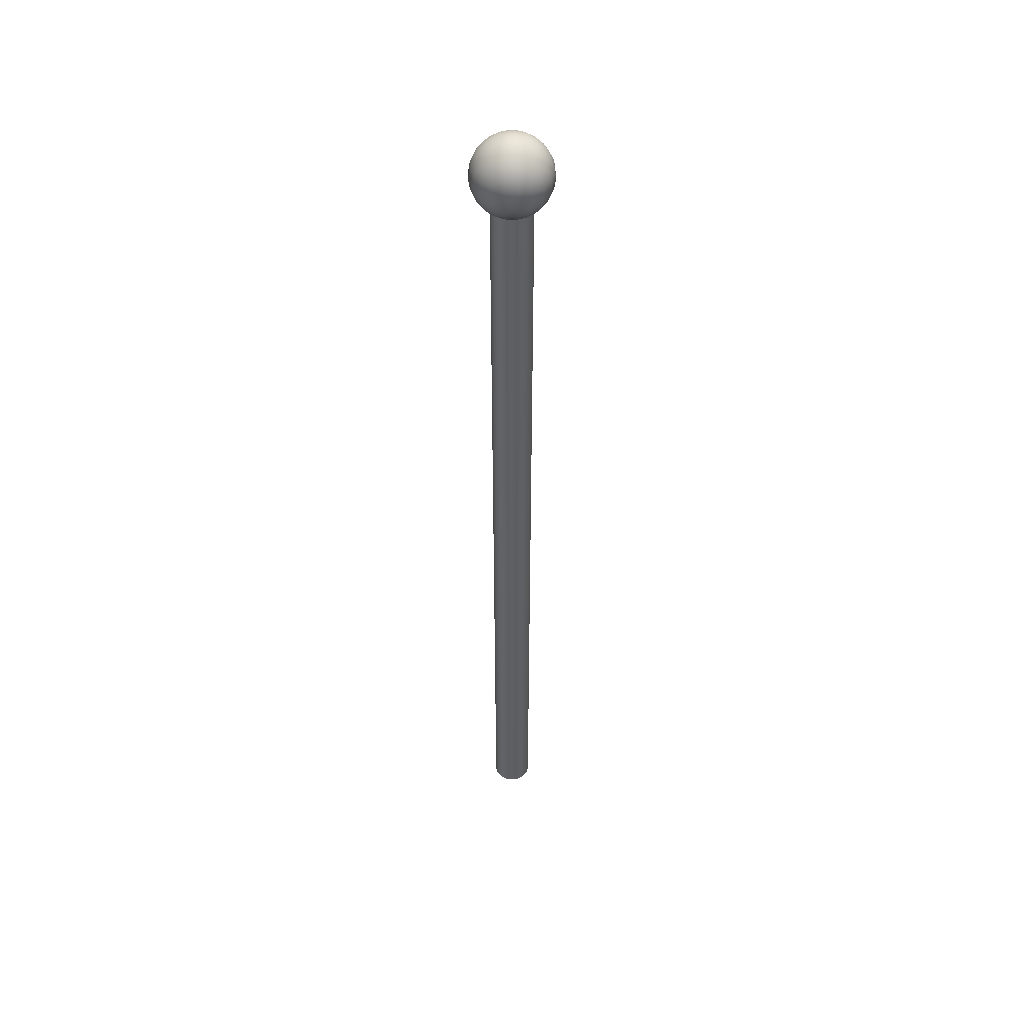
<metadata>
{"format":"obj","ext":"obj","renderer":"f3d","projection":"perspective","resolution":1024,"background":"white","views":[{"elev":47.7,"azim":-99.7,"up":"+Y"}]}
</metadata>
<code>
g default
v 0.02235 3.388 -0.007262
v 0.01901 3.388 -0.01381
v 0.01381 3.388 -0.01901
v 0.007262 3.388 -0.02235
v -0 3.388 -0.0235
v -0.007262 3.388 -0.02235
v -0.01381 3.388 -0.01901
v -0.01901 3.388 -0.01381
v -0.02235 3.388 -0.007262
v -0.0235 3.388 -0
v -0.02235 3.388 0.007262
v -0.01901 3.388 0.01381
v -0.01381 3.388 0.01901
v -0.007262 3.388 0.02235
v -0 3.388 0.0235
v 0.007262 3.388 0.02235
v 0.01381 3.388 0.01901
v 0.01901 3.388 0.01381
v 0.02235 3.388 0.007262
v 0.0235 3.388 -0
v 0.04415 3.393 -0.01435
v 0.03756 3.393 -0.02729
v 0.02729 3.393 -0.03756
v 0.01435 3.393 -0.04415
v -0 3.393 -0.04642
v -0.01435 3.393 -0.04415
v -0.02729 3.393 -0.03756
v -0.03756 3.393 -0.02729
v -0.04415 3.393 -0.01435
v -0.04642 3.393 -0
v -0.04415 3.393 0.01435
v -0.03756 3.393 0.02729
v -0.02729 3.393 0.03756
v -0.01435 3.393 0.04415
v -0 3.393 0.04642
v 0.01435 3.393 0.04415
v 0.02729 3.393 0.03756
v 0.03756 3.393 0.02729
v 0.04415 3.393 0.01435
v 0.04642 3.393 -0
v 0.06487 3.403 -0.02108
v 0.05518 3.403 -0.04009
v 0.04009 3.403 -0.05518
v 0.02108 3.403 -0.06487
v -0 3.403 -0.0682
v -0.02108 3.403 -0.06487
v -0.04009 3.403 -0.05518
v -0.05518 3.403 -0.04009
v -0.06487 3.403 -0.02108
v -0.0682 3.403 -0
v -0.06487 3.403 0.02108
v -0.05518 3.403 0.04009
v -0.04009 3.403 0.05518
v -0.02108 3.403 0.06487
v -0 3.403 0.0682
v 0.02108 3.403 0.06487
v 0.04009 3.403 0.05518
v 0.05518 3.403 0.04009
v 0.06487 3.403 0.02108
v 0.0682 3.403 -0
v 0.08398 3.415 -0.02729
v 0.07144 3.415 -0.0519
v 0.0519 3.415 -0.07144
v 0.02729 3.415 -0.08398
v -0 3.415 -0.0883
v -0.02729 3.415 -0.08398
v -0.0519 3.415 -0.07144
v -0.07144 3.415 -0.0519
v -0.08398 3.415 -0.02729
v -0.0883 3.415 -0
v -0.08398 3.415 0.02729
v -0.07144 3.415 0.0519
v -0.0519 3.415 0.07144
v -0.02729 3.415 0.08398
v -0 3.415 0.0883
v 0.02729 3.415 0.08398
v 0.0519 3.415 0.07144
v 0.07144 3.415 0.0519
v 0.08398 3.415 0.02729
v 0.0883 3.415 -0
v 0.101 3.43 -0.03283
v 0.08594 3.43 -0.06244
v 0.06244 3.43 -0.08594
v 0.03283 3.43 -0.101
v -0 3.43 -0.1062
v -0.03283 3.43 -0.101
v -0.06244 3.43 -0.08594
v -0.08594 3.43 -0.06244
v -0.101 3.43 -0.03283
v -0.1062 3.43 -0
v -0.101 3.43 0.03283
v -0.08594 3.43 0.06244
v -0.06244 3.43 0.08594
v -0.03283 3.43 0.101
v -0 3.43 0.1062
v 0.03283 3.43 0.101
v 0.06244 3.43 0.08594
v 0.08594 3.43 0.06244
v 0.101 3.43 0.03283
v 0.1062 3.43 -0
v 0.1156 3.448 -0.03756
v 0.09833 3.448 -0.07144
v 0.07144 3.448 -0.09833
v 0.03756 3.448 -0.1156
v -0 3.448 -0.1215
v -0.03756 3.448 -0.1156
v -0.07144 3.448 -0.09833
v -0.09833 3.448 -0.07144
v -0.1156 3.448 -0.03756
v -0.1215 3.448 -0
v -0.1156 3.448 0.03756
v -0.09833 3.448 0.07144
v -0.07144 3.448 0.09833
v -0.03756 3.448 0.1156
v -0 3.448 0.1215
v 0.03756 3.448 0.1156
v 0.07144 3.448 0.09833
v 0.09833 3.448 0.07144
v 0.1156 3.448 0.03756
v 0.1215 3.448 -0
v 0.1273 3.468 -0.04136
v 0.1083 3.468 -0.07868
v 0.07868 3.468 -0.1083
v 0.04136 3.468 -0.1273
v -0 3.468 -0.1339
v -0.04136 3.468 -0.1273
v -0.07868 3.468 -0.1083
v -0.1083 3.468 -0.07868
v -0.1273 3.468 -0.04136
v -0.1339 3.468 -0
v -0.1273 3.468 0.04136
v -0.1083 3.468 0.07868
v -0.07868 3.468 0.1083
v -0.04136 3.468 0.1273
v -0 3.468 0.1339
v 0.04136 3.468 0.1273
v 0.07868 3.468 0.1083
v 0.1083 3.468 0.07868
v 0.1273 3.468 0.04136
v 0.1339 3.468 -0
v 0.1359 3.49 -0.04415
v 0.1156 3.49 -0.08398
v 0.08398 3.49 -0.1156
v 0.04415 3.49 -0.1359
v -0 3.49 -0.1429
v -0.04415 3.49 -0.1359
v -0.08398 3.49 -0.1156
v -0.1156 3.49 -0.08398
v -0.1359 3.49 -0.04415
v -0.1429 3.49 -0
v -0.1359 3.49 0.04415
v -0.1156 3.49 0.08398
v -0.08398 3.49 0.1156
v -0.04415 3.49 0.1359
v -0 3.49 0.1429
v 0.04415 3.49 0.1359
v 0.08398 3.49 0.1156
v 0.1156 3.49 0.08398
v 0.1359 3.49 0.04415
v 0.1429 3.49 -0
v 0.1411 3.513 -0.04585
v 0.12 3.513 -0.08722
v 0.08722 3.513 -0.12
v 0.04585 3.513 -0.1411
v -0 3.513 -0.1484
v -0.04585 3.513 -0.1411
v -0.08722 3.513 -0.12
v -0.12 3.513 -0.08722
v -0.1411 3.513 -0.04585
v -0.1484 3.513 -0
v -0.1411 3.513 0.04585
v -0.12 3.513 0.08722
v -0.08722 3.513 0.12
v -0.04585 3.513 0.1411
v -0 3.513 0.1484
v 0.04585 3.513 0.1411
v 0.08722 3.513 0.12
v 0.12 3.513 0.08722
v 0.1411 3.513 0.04585
v 0.1484 3.513 -0
v 0.1429 3.536 -0.04642
v 0.1215 3.536 -0.0883
v 0.0883 3.536 -0.1215
v 0.04642 3.536 -0.1429
v -0 3.536 -0.1502
v -0.04642 3.536 -0.1429
v -0.0883 3.536 -0.1215
v -0.1215 3.536 -0.0883
v -0.1429 3.536 -0.04642
v -0.1502 3.536 -0
v -0.1429 3.536 0.04642
v -0.1215 3.536 0.0883
v -0.0883 3.536 0.1215
v -0.04642 3.536 0.1429
v -0 3.536 0.1502
v 0.04642 3.536 0.1429
v 0.0883 3.536 0.1215
v 0.1215 3.536 0.0883
v 0.1429 3.536 0.04642
v 0.1502 3.536 -0
v 0.1411 3.56 -0.04585
v 0.12 3.56 -0.08722
v 0.08722 3.56 -0.12
v 0.04585 3.56 -0.1411
v -0 3.56 -0.1484
v -0.04585 3.56 -0.1411
v -0.08722 3.56 -0.12
v -0.12 3.56 -0.08722
v -0.1411 3.56 -0.04585
v -0.1484 3.56 -0
v -0.1411 3.56 0.04585
v -0.12 3.56 0.08722
v -0.08722 3.56 0.12
v -0.04585 3.56 0.1411
v -0 3.56 0.1484
v 0.04585 3.56 0.1411
v 0.08722 3.56 0.12
v 0.12 3.56 0.08722
v 0.1411 3.56 0.04585
v 0.1484 3.56 -0
v 0.1359 3.583 -0.04415
v 0.1156 3.583 -0.08398
v 0.08398 3.583 -0.1156
v 0.04415 3.583 -0.1359
v -0 3.583 -0.1429
v -0.04415 3.583 -0.1359
v -0.08398 3.583 -0.1156
v -0.1156 3.583 -0.08398
v -0.1359 3.583 -0.04415
v -0.1429 3.583 -0
v -0.1359 3.583 0.04415
v -0.1156 3.583 0.08398
v -0.08398 3.583 0.1156
v -0.04415 3.583 0.1359
v -0 3.583 0.1429
v 0.04415 3.583 0.1359
v 0.08398 3.583 0.1156
v 0.1156 3.583 0.08398
v 0.1359 3.583 0.04415
v 0.1429 3.583 -0
v 0.1273 3.605 -0.04136
v 0.1083 3.605 -0.07868
v 0.07868 3.605 -0.1083
v 0.04136 3.605 -0.1273
v -0 3.605 -0.1339
v -0.04136 3.605 -0.1273
v -0.07868 3.605 -0.1083
v -0.1083 3.605 -0.07868
v -0.1273 3.605 -0.04136
v -0.1339 3.605 -0
v -0.1273 3.605 0.04136
v -0.1083 3.605 0.07868
v -0.07868 3.605 0.1083
v -0.04136 3.605 0.1273
v -0 3.605 0.1339
v 0.04136 3.605 0.1273
v 0.07868 3.605 0.1083
v 0.1083 3.605 0.07868
v 0.1273 3.605 0.04136
v 0.1339 3.605 -0
v 0.1156 3.625 -0.03756
v 0.09833 3.625 -0.07144
v 0.07144 3.625 -0.09833
v 0.03756 3.625 -0.1156
v -0 3.625 -0.1215
v -0.03756 3.625 -0.1156
v -0.07144 3.625 -0.09833
v -0.09833 3.625 -0.07144
v -0.1156 3.625 -0.03756
v -0.1215 3.625 -0
v -0.1156 3.625 0.03756
v -0.09833 3.625 0.07144
v -0.07144 3.625 0.09833
v -0.03756 3.625 0.1156
v -0 3.625 0.1215
v 0.03756 3.625 0.1156
v 0.07144 3.625 0.09833
v 0.09833 3.625 0.07144
v 0.1156 3.625 0.03756
v 0.1215 3.625 -0
v 0.101 3.643 -0.03283
v 0.08594 3.643 -0.06244
v 0.06244 3.643 -0.08594
v 0.03283 3.643 -0.101
v -0 3.643 -0.1062
v -0.03283 3.643 -0.101
v -0.06244 3.643 -0.08594
v -0.08594 3.643 -0.06244
v -0.101 3.643 -0.03283
v -0.1062 3.643 -0
v -0.101 3.643 0.03283
v -0.08594 3.643 0.06244
v -0.06244 3.643 0.08594
v -0.03283 3.643 0.101
v -0 3.643 0.1062
v 0.03283 3.643 0.101
v 0.06244 3.643 0.08594
v 0.08594 3.643 0.06244
v 0.101 3.643 0.03283
v 0.1062 3.643 -0
v 0.08398 3.658 -0.02729
v 0.07144 3.658 -0.0519
v 0.0519 3.658 -0.07144
v 0.02729 3.658 -0.08398
v -0 3.658 -0.0883
v -0.02729 3.658 -0.08398
v -0.0519 3.658 -0.07144
v -0.07144 3.658 -0.0519
v -0.08398 3.658 -0.02729
v -0.0883 3.658 -0
v -0.08398 3.658 0.02729
v -0.07144 3.658 0.0519
v -0.0519 3.658 0.07144
v -0.02729 3.658 0.08398
v -0 3.658 0.0883
v 0.02729 3.658 0.08398
v 0.0519 3.658 0.07144
v 0.07144 3.658 0.0519
v 0.08398 3.658 0.02729
v 0.0883 3.658 -0
v 0.06487 3.67 -0.02108
v 0.05518 3.67 -0.04009
v 0.04009 3.67 -0.05518
v 0.02108 3.67 -0.06487
v -0 3.67 -0.0682
v -0.02108 3.67 -0.06487
v -0.04009 3.67 -0.05518
v -0.05518 3.67 -0.04009
v -0.06487 3.67 -0.02108
v -0.0682 3.67 -0
v -0.06487 3.67 0.02108
v -0.05518 3.67 0.04009
v -0.04009 3.67 0.05518
v -0.02108 3.67 0.06487
v -0 3.67 0.0682
v 0.02108 3.67 0.06487
v 0.04009 3.67 0.05518
v 0.05518 3.67 0.04009
v 0.06487 3.67 0.02108
v 0.0682 3.67 -0
v 0.04415 3.679 -0.01435
v 0.03756 3.679 -0.02729
v 0.02729 3.679 -0.03756
v 0.01435 3.679 -0.04415
v -0 3.679 -0.04642
v -0.01435 3.679 -0.04415
v -0.02729 3.679 -0.03756
v -0.03756 3.679 -0.02729
v -0.04415 3.679 -0.01435
v -0.04642 3.679 -0
v -0.04415 3.679 0.01435
v -0.03756 3.679 0.02729
v -0.02729 3.679 0.03756
v -0.01435 3.679 0.04415
v -0 3.679 0.04642
v 0.01435 3.679 0.04415
v 0.02729 3.679 0.03756
v 0.03756 3.679 0.02729
v 0.04415 3.679 0.01435
v 0.04642 3.679 -0
v 0.02235 3.685 -0.007262
v 0.01901 3.685 -0.01381
v 0.01381 3.685 -0.01901
v 0.007262 3.685 -0.02235
v -0 3.685 -0.0235
v -0.007262 3.685 -0.02235
v -0.01381 3.685 -0.01901
v -0.01901 3.685 -0.01381
v -0.02235 3.685 -0.007262
v -0.0235 3.685 -0
v -0.02235 3.685 0.007262
v -0.01901 3.685 0.01381
v -0.01381 3.685 0.01901
v -0.007262 3.685 0.02235
v -0 3.685 0.0235
v 0.007262 3.685 0.02235
v 0.01381 3.685 0.01901
v 0.01901 3.685 0.01381
v 0.02235 3.685 0.007262
v 0.0235 3.685 -0
v -0 3.386 -0
v -0 3.687 -0
v 0.07429 -0.01188 -0.02414
v 0.06319 -0.01188 -0.04591
v 0.04591 -0.01188 -0.06319
v 0.02414 -0.01188 -0.07429
v -0 -0.01188 -0.07811
v -0.02414 -0.01188 -0.07429
v -0.04591 -0.01188 -0.06319
v -0.06319 -0.01188 -0.04591
v -0.07429 -0.01188 -0.02414
v -0.07811 -0.01188 -0
v -0.07429 -0.01188 0.02414
v -0.06319 -0.01188 0.04591
v -0.04591 -0.01188 0.06319
v -0.02414 -0.01188 0.07429
v -0 -0.01188 0.07811
v 0.02414 -0.01188 0.07429
v 0.04591 -0.01188 0.06319
v 0.06319 -0.01188 0.04591
v 0.07429 -0.01188 0.02414
v 0.07811 -0.01188 -0
v 0.07429 3.493 -0.02414
v 0.06319 3.493 -0.04591
v 0.04591 3.493 -0.06319
v 0.02414 3.493 -0.07429
v -0 3.493 -0.07811
v -0.02414 3.493 -0.07429
v -0.04591 3.493 -0.06319
v -0.06319 3.493 -0.04591
v -0.07429 3.493 -0.02414
v -0.07811 3.493 -0
v -0.07429 3.493 0.02414
v -0.06319 3.493 0.04591
v -0.04591 3.493 0.06319
v -0.02414 3.493 0.07429
v -0 3.493 0.07811
v 0.02414 3.493 0.07429
v 0.04591 3.493 0.06319
v 0.06319 3.493 0.04591
v 0.07429 3.493 0.02414
v 0.07811 3.493 -0
v -0 -0.01188 -0
v -0 3.493 -0
g pSphere15
f 1 2 21
f 21 2 22
f 2 3 22
f 22 3 23
f 3 4 23
f 23 4 24
f 4 5 24
f 24 5 25
f 5 6 25
f 25 6 26
f 6 7 26
f 26 7 27
f 7 8 27
f 27 8 28
f 8 9 28
f 28 9 29
f 9 10 29
f 29 10 30
f 10 11 30
f 30 11 31
f 11 12 31
f 31 12 32
f 12 13 32
f 32 13 33
f 13 14 33
f 33 14 34
f 14 15 34
f 34 15 35
f 15 16 35
f 35 16 36
f 16 17 36
f 36 17 37
f 17 18 37
f 37 18 38
f 18 19 38
f 38 19 39
f 19 20 39
f 39 20 40
f 20 1 40
f 40 1 21
f 21 22 41
f 41 22 42
f 22 23 42
f 42 23 43
f 23 24 43
f 43 24 44
f 24 25 44
f 44 25 45
f 25 26 45
f 45 26 46
f 26 27 46
f 46 27 47
f 27 28 47
f 47 28 48
f 28 29 48
f 48 29 49
f 29 30 49
f 49 30 50
f 30 31 50
f 50 31 51
f 31 32 51
f 51 32 52
f 32 33 52
f 52 33 53
f 33 34 53
f 53 34 54
f 34 35 54
f 54 35 55
f 35 36 55
f 55 36 56
f 36 37 56
f 56 37 57
f 37 38 57
f 57 38 58
f 38 39 58
f 58 39 59
f 39 40 59
f 59 40 60
f 40 21 60
f 60 21 41
f 41 42 61
f 61 42 62
f 42 43 62
f 62 43 63
f 43 44 63
f 63 44 64
f 44 45 64
f 64 45 65
f 45 46 65
f 65 46 66
f 46 47 66
f 66 47 67
f 47 48 67
f 67 48 68
f 48 49 68
f 68 49 69
f 49 50 69
f 69 50 70
f 50 51 70
f 70 51 71
f 51 52 71
f 71 52 72
f 52 53 72
f 72 53 73
f 53 54 73
f 73 54 74
f 54 55 74
f 74 55 75
f 55 56 75
f 75 56 76
f 56 57 76
f 76 57 77
f 57 58 77
f 77 58 78
f 58 59 78
f 78 59 79
f 59 60 79
f 79 60 80
f 60 41 80
f 80 41 61
f 61 62 81
f 81 62 82
f 62 63 82
f 82 63 83
f 63 64 83
f 83 64 84
f 64 65 84
f 84 65 85
f 65 66 85
f 85 66 86
f 66 67 86
f 86 67 87
f 67 68 87
f 87 68 88
f 68 69 88
f 88 69 89
f 69 70 89
f 89 70 90
f 70 71 90
f 90 71 91
f 71 72 91
f 91 72 92
f 72 73 92
f 92 73 93
f 73 74 93
f 93 74 94
f 74 75 94
f 94 75 95
f 75 76 95
f 95 76 96
f 76 77 96
f 96 77 97
f 77 78 97
f 97 78 98
f 78 79 98
f 98 79 99
f 79 80 99
f 99 80 100
f 80 61 100
f 100 61 81
f 81 82 101
f 101 82 102
f 82 83 102
f 102 83 103
f 83 84 103
f 103 84 104
f 84 85 104
f 104 85 105
f 85 86 105
f 105 86 106
f 86 87 106
f 106 87 107
f 87 88 107
f 107 88 108
f 88 89 108
f 108 89 109
f 89 90 109
f 109 90 110
f 90 91 110
f 110 91 111
f 91 92 111
f 111 92 112
f 92 93 112
f 112 93 113
f 93 94 113
f 113 94 114
f 94 95 114
f 114 95 115
f 95 96 115
f 115 96 116
f 96 97 116
f 116 97 117
f 97 98 117
f 117 98 118
f 98 99 118
f 118 99 119
f 99 100 119
f 119 100 120
f 100 81 120
f 120 81 101
f 101 102 121
f 121 102 122
f 102 103 122
f 122 103 123
f 103 104 123
f 123 104 124
f 104 105 124
f 124 105 125
f 105 106 125
f 125 106 126
f 106 107 126
f 126 107 127
f 107 108 127
f 127 108 128
f 108 109 128
f 128 109 129
f 109 110 129
f 129 110 130
f 110 111 130
f 130 111 131
f 111 112 131
f 131 112 132
f 112 113 132
f 132 113 133
f 113 114 133
f 133 114 134
f 114 115 134
f 134 115 135
f 115 116 135
f 135 116 136
f 116 117 136
f 136 117 137
f 117 118 137
f 137 118 138
f 118 119 138
f 138 119 139
f 119 120 139
f 139 120 140
f 120 101 140
f 140 101 121
f 121 122 141
f 141 122 142
f 122 123 142
f 142 123 143
f 123 124 143
f 143 124 144
f 124 125 144
f 144 125 145
f 125 126 145
f 145 126 146
f 126 127 146
f 146 127 147
f 127 128 147
f 147 128 148
f 128 129 148
f 148 129 149
f 129 130 149
f 149 130 150
f 130 131 150
f 150 131 151
f 131 132 151
f 151 132 152
f 132 133 152
f 152 133 153
f 133 134 153
f 153 134 154
f 134 135 154
f 154 135 155
f 135 136 155
f 155 136 156
f 136 137 156
f 156 137 157
f 137 138 157
f 157 138 158
f 138 139 158
f 158 139 159
f 139 140 159
f 159 140 160
f 140 121 160
f 160 121 141
f 141 142 161
f 161 142 162
f 142 143 162
f 162 143 163
f 143 144 163
f 163 144 164
f 144 145 164
f 164 145 165
f 145 146 165
f 165 146 166
f 146 147 166
f 166 147 167
f 147 148 167
f 167 148 168
f 148 149 168
f 168 149 169
f 149 150 169
f 169 150 170
f 150 151 170
f 170 151 171
f 151 152 171
f 171 152 172
f 152 153 172
f 172 153 173
f 153 154 173
f 173 154 174
f 154 155 174
f 174 155 175
f 155 156 175
f 175 156 176
f 156 157 176
f 176 157 177
f 157 158 177
f 177 158 178
f 158 159 178
f 178 159 179
f 159 160 179
f 179 160 180
f 160 141 180
f 180 141 161
f 161 162 181
f 181 162 182
f 162 163 182
f 182 163 183
f 163 164 183
f 183 164 184
f 164 165 184
f 184 165 185
f 165 166 185
f 185 166 186
f 166 167 186
f 186 167 187
f 167 168 187
f 187 168 188
f 168 169 188
f 188 169 189
f 169 170 189
f 189 170 190
f 170 171 190
f 190 171 191
f 171 172 191
f 191 172 192
f 172 173 192
f 192 173 193
f 173 174 193
f 193 174 194
f 174 175 194
f 194 175 195
f 175 176 195
f 195 176 196
f 176 177 196
f 196 177 197
f 177 178 197
f 197 178 198
f 178 179 198
f 198 179 199
f 179 180 199
f 199 180 200
f 180 161 200
f 200 161 181
f 181 182 201
f 201 182 202
f 182 183 202
f 202 183 203
f 183 184 203
f 203 184 204
f 184 185 204
f 204 185 205
f 185 186 205
f 205 186 206
f 186 187 206
f 206 187 207
f 187 188 207
f 207 188 208
f 188 189 208
f 208 189 209
f 189 190 209
f 209 190 210
f 190 191 210
f 210 191 211
f 191 192 211
f 211 192 212
f 192 193 212
f 212 193 213
f 193 194 213
f 213 194 214
f 194 195 214
f 214 195 215
f 195 196 215
f 215 196 216
f 196 197 216
f 216 197 217
f 197 198 217
f 217 198 218
f 198 199 218
f 218 199 219
f 199 200 219
f 219 200 220
f 200 181 220
f 220 181 201
f 201 202 221
f 221 202 222
f 202 203 222
f 222 203 223
f 203 204 223
f 223 204 224
f 204 205 224
f 224 205 225
f 205 206 225
f 225 206 226
f 206 207 226
f 226 207 227
f 207 208 227
f 227 208 228
f 208 209 228
f 228 209 229
f 209 210 229
f 229 210 230
f 210 211 230
f 230 211 231
f 211 212 231
f 231 212 232
f 212 213 232
f 232 213 233
f 213 214 233
f 233 214 234
f 214 215 234
f 234 215 235
f 215 216 235
f 235 216 236
f 216 217 236
f 236 217 237
f 217 218 237
f 237 218 238
f 218 219 238
f 238 219 239
f 219 220 239
f 239 220 240
f 220 201 240
f 240 201 221
f 221 222 241
f 241 222 242
f 222 223 242
f 242 223 243
f 223 224 243
f 243 224 244
f 224 225 244
f 244 225 245
f 225 226 245
f 245 226 246
f 226 227 246
f 246 227 247
f 227 228 247
f 247 228 248
f 228 229 248
f 248 229 249
f 229 230 249
f 249 230 250
f 230 231 250
f 250 231 251
f 231 232 251
f 251 232 252
f 232 233 252
f 252 233 253
f 233 234 253
f 253 234 254
f 234 235 254
f 254 235 255
f 235 236 255
f 255 236 256
f 236 237 256
f 256 237 257
f 237 238 257
f 257 238 258
f 238 239 258
f 258 239 259
f 239 240 259
f 259 240 260
f 240 221 260
f 260 221 241
f 241 242 261
f 261 242 262
f 242 243 262
f 262 243 263
f 243 244 263
f 263 244 264
f 244 245 264
f 264 245 265
f 245 246 265
f 265 246 266
f 246 247 266
f 266 247 267
f 247 248 267
f 267 248 268
f 248 249 268
f 268 249 269
f 249 250 269
f 269 250 270
f 250 251 270
f 270 251 271
f 251 252 271
f 271 252 272
f 252 253 272
f 272 253 273
f 253 254 273
f 273 254 274
f 254 255 274
f 274 255 275
f 255 256 275
f 275 256 276
f 256 257 276
f 276 257 277
f 257 258 277
f 277 258 278
f 258 259 278
f 278 259 279
f 259 260 279
f 279 260 280
f 260 241 280
f 280 241 261
f 261 262 281
f 281 262 282
f 262 263 282
f 282 263 283
f 263 264 283
f 283 264 284
f 264 265 284
f 284 265 285
f 265 266 285
f 285 266 286
f 266 267 286
f 286 267 287
f 267 268 287
f 287 268 288
f 268 269 288
f 288 269 289
f 269 270 289
f 289 270 290
f 270 271 290
f 290 271 291
f 271 272 291
f 291 272 292
f 272 273 292
f 292 273 293
f 273 274 293
f 293 274 294
f 274 275 294
f 294 275 295
f 275 276 295
f 295 276 296
f 276 277 296
f 296 277 297
f 277 278 297
f 297 278 298
f 278 279 298
f 298 279 299
f 279 280 299
f 299 280 300
f 280 261 300
f 300 261 281
f 281 282 301
f 301 282 302
f 282 283 302
f 302 283 303
f 283 284 303
f 303 284 304
f 284 285 304
f 304 285 305
f 285 286 305
f 305 286 306
f 286 287 306
f 306 287 307
f 287 288 307
f 307 288 308
f 288 289 308
f 308 289 309
f 289 290 309
f 309 290 310
f 290 291 310
f 310 291 311
f 291 292 311
f 311 292 312
f 292 293 312
f 312 293 313
f 293 294 313
f 313 294 314
f 294 295 314
f 314 295 315
f 295 296 315
f 315 296 316
f 296 297 316
f 316 297 317
f 297 298 317
f 317 298 318
f 298 299 318
f 318 299 319
f 299 300 319
f 319 300 320
f 300 281 320
f 320 281 301
f 301 302 321
f 321 302 322
f 302 303 322
f 322 303 323
f 303 304 323
f 323 304 324
f 304 305 324
f 324 305 325
f 305 306 325
f 325 306 326
f 306 307 326
f 326 307 327
f 307 308 327
f 327 308 328
f 308 309 328
f 328 309 329
f 309 310 329
f 329 310 330
f 310 311 330
f 330 311 331
f 311 312 331
f 331 312 332
f 312 313 332
f 332 313 333
f 313 314 333
f 333 314 334
f 314 315 334
f 334 315 335
f 315 316 335
f 335 316 336
f 316 317 336
f 336 317 337
f 317 318 337
f 337 318 338
f 318 319 338
f 338 319 339
f 319 320 339
f 339 320 340
f 320 301 340
f 340 301 321
f 321 322 341
f 341 322 342
f 322 323 342
f 342 323 343
f 323 324 343
f 343 324 344
f 324 325 344
f 344 325 345
f 325 326 345
f 345 326 346
f 326 327 346
f 346 327 347
f 327 328 347
f 347 328 348
f 328 329 348
f 348 329 349
f 329 330 349
f 349 330 350
f 330 331 350
f 350 331 351
f 331 332 351
f 351 332 352
f 332 333 352
f 352 333 353
f 333 334 353
f 353 334 354
f 334 335 354
f 354 335 355
f 335 336 355
f 355 336 356
f 336 337 356
f 356 337 357
f 337 338 357
f 357 338 358
f 338 339 358
f 358 339 359
f 339 340 359
f 359 340 360
f 340 321 360
f 360 321 341
f 341 342 361
f 361 342 362
f 342 343 362
f 362 343 363
f 343 344 363
f 363 344 364
f 344 345 364
f 364 345 365
f 345 346 365
f 365 346 366
f 346 347 366
f 366 347 367
f 347 348 367
f 367 348 368
f 348 349 368
f 368 349 369
f 349 350 369
f 369 350 370
f 350 351 370
f 370 351 371
f 351 352 371
f 371 352 372
f 352 353 372
f 372 353 373
f 353 354 373
f 373 354 374
f 354 355 374
f 374 355 375
f 355 356 375
f 375 356 376
f 356 357 376
f 376 357 377
f 357 358 377
f 377 358 378
f 358 359 378
f 378 359 379
f 359 360 379
f 379 360 380
f 360 341 380
f 380 341 361
f 2 1 381
f 3 2 381
f 4 3 381
f 5 4 381
f 6 5 381
f 7 6 381
f 8 7 381
f 9 8 381
f 10 9 381
f 11 10 381
f 12 11 381
f 13 12 381
f 14 13 381
f 15 14 381
f 16 15 381
f 17 16 381
f 18 17 381
f 19 18 381
f 20 19 381
f 1 20 381
f 361 362 382
f 362 363 382
f 363 364 382
f 364 365 382
f 365 366 382
f 366 367 382
f 367 368 382
f 368 369 382
f 369 370 382
f 370 371 382
f 371 372 382
f 372 373 382
f 373 374 382
f 374 375 382
f 375 376 382
f 376 377 382
f 377 378 382
f 378 379 382
f 379 380 382
f 380 361 382
f 383 384 403
f 403 384 404
f 384 385 404
f 404 385 405
f 385 386 405
f 405 386 406
f 386 387 406
f 406 387 407
f 387 388 407
f 407 388 408
f 388 389 408
f 408 389 409
f 389 390 409
f 409 390 410
f 390 391 410
f 410 391 411
f 391 392 411
f 411 392 412
f 392 393 412
f 412 393 413
f 393 394 413
f 413 394 414
f 394 395 414
f 414 395 415
f 395 396 415
f 415 396 416
f 396 397 416
f 416 397 417
f 397 398 417
f 417 398 418
f 398 399 418
f 418 399 419
f 399 400 419
f 419 400 420
f 400 401 420
f 420 401 421
f 401 402 421
f 421 402 422
f 402 383 422
f 422 383 403
f 384 383 423
f 385 384 423
f 386 385 423
f 387 386 423
f 388 387 423
f 389 388 423
f 390 389 423
f 391 390 423
f 392 391 423
f 393 392 423
f 394 393 423
f 395 394 423
f 396 395 423
f 397 396 423
f 398 397 423
f 399 398 423
f 400 399 423
f 401 400 423
f 402 401 423
f 383 402 423
f 403 404 424
f 404 405 424
f 405 406 424
f 406 407 424
f 407 408 424
f 408 409 424
f 409 410 424
f 410 411 424
f 411 412 424
f 412 413 424
f 413 414 424
f 414 415 424
f 415 416 424
f 416 417 424
f 417 418 424
f 418 419 424
f 419 420 424
f 420 421 424
f 421 422 424
f 422 403 424

</code>
